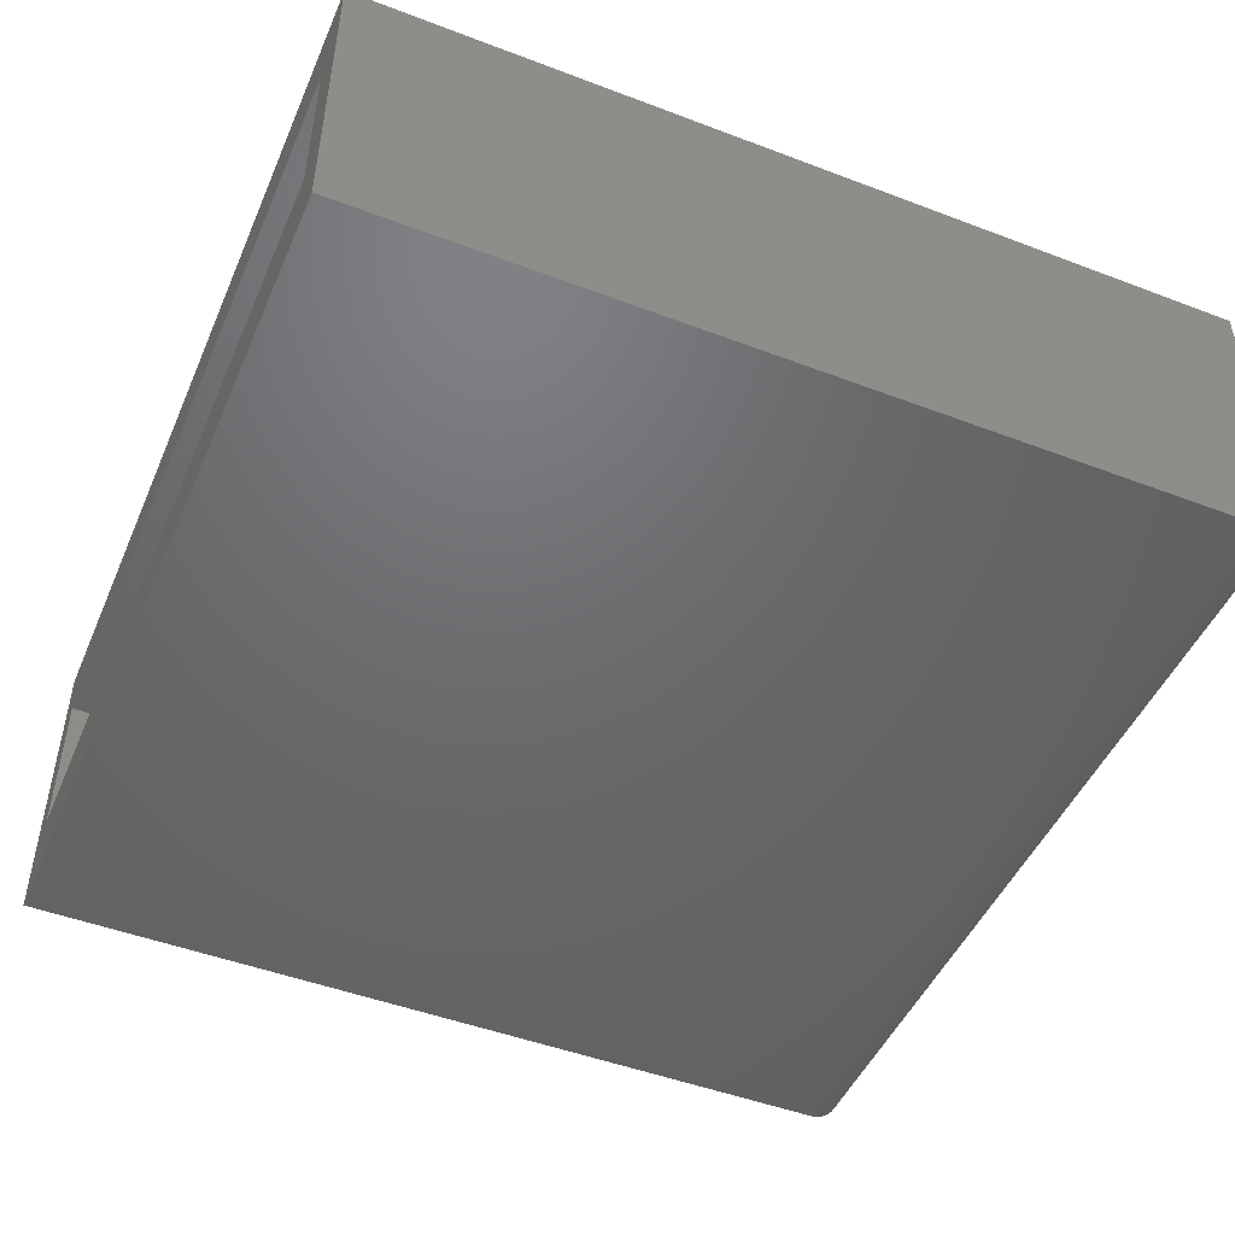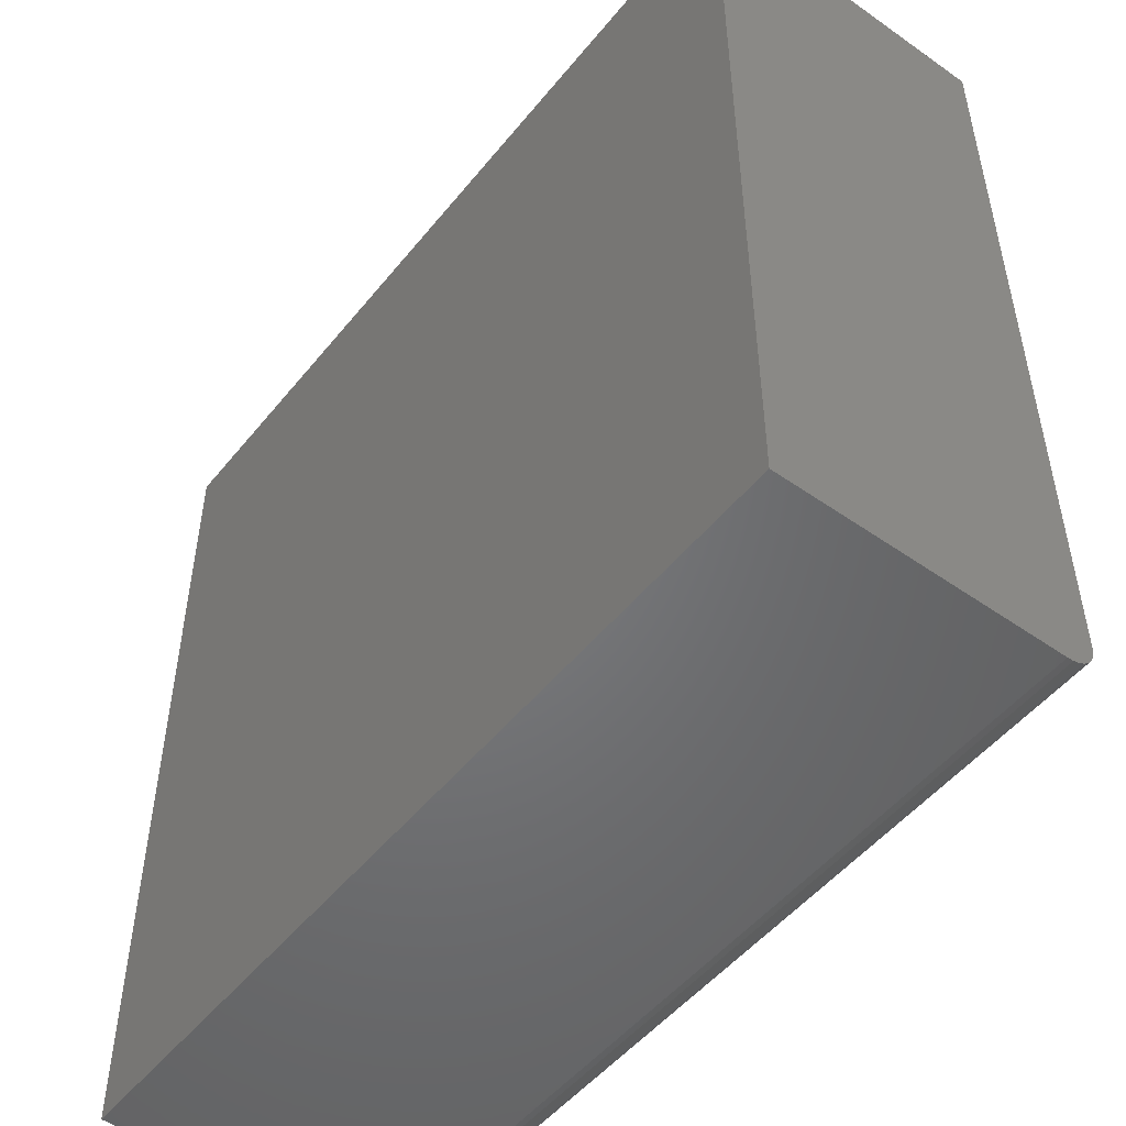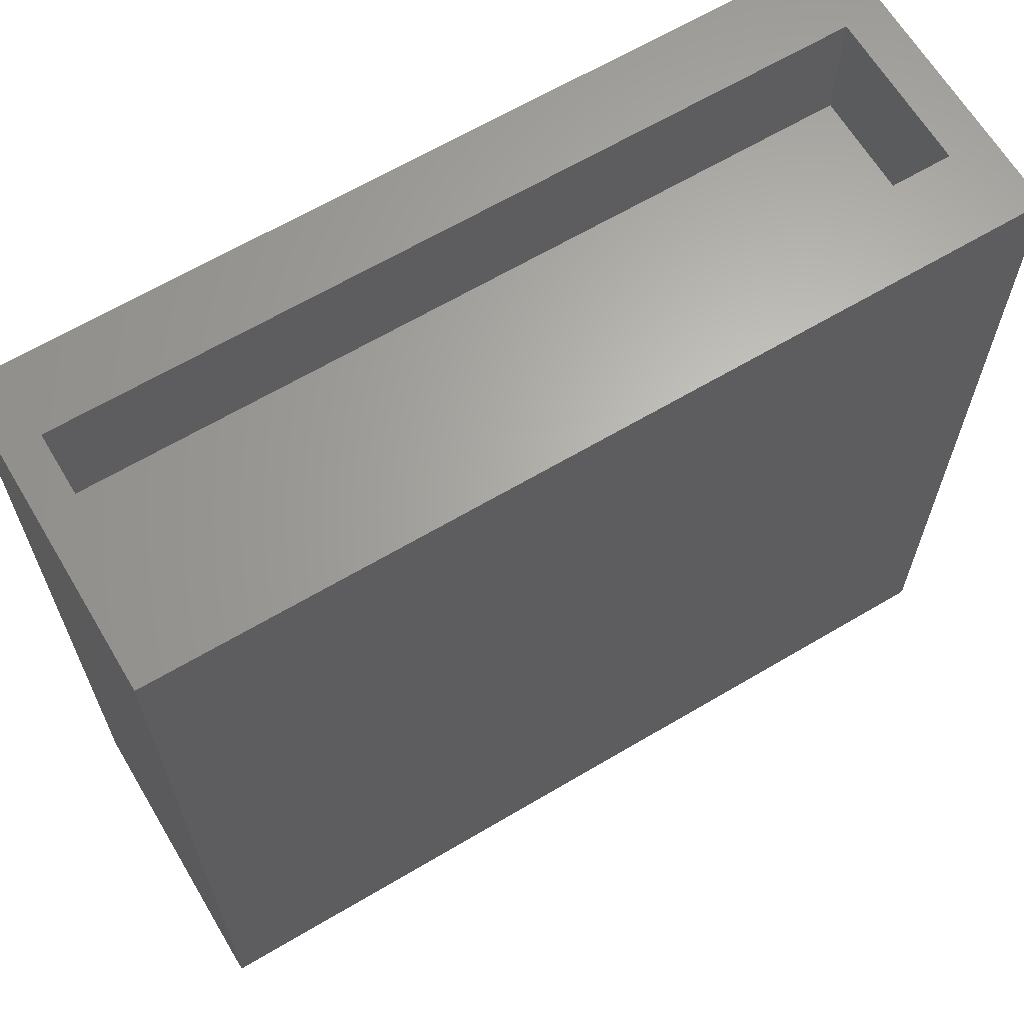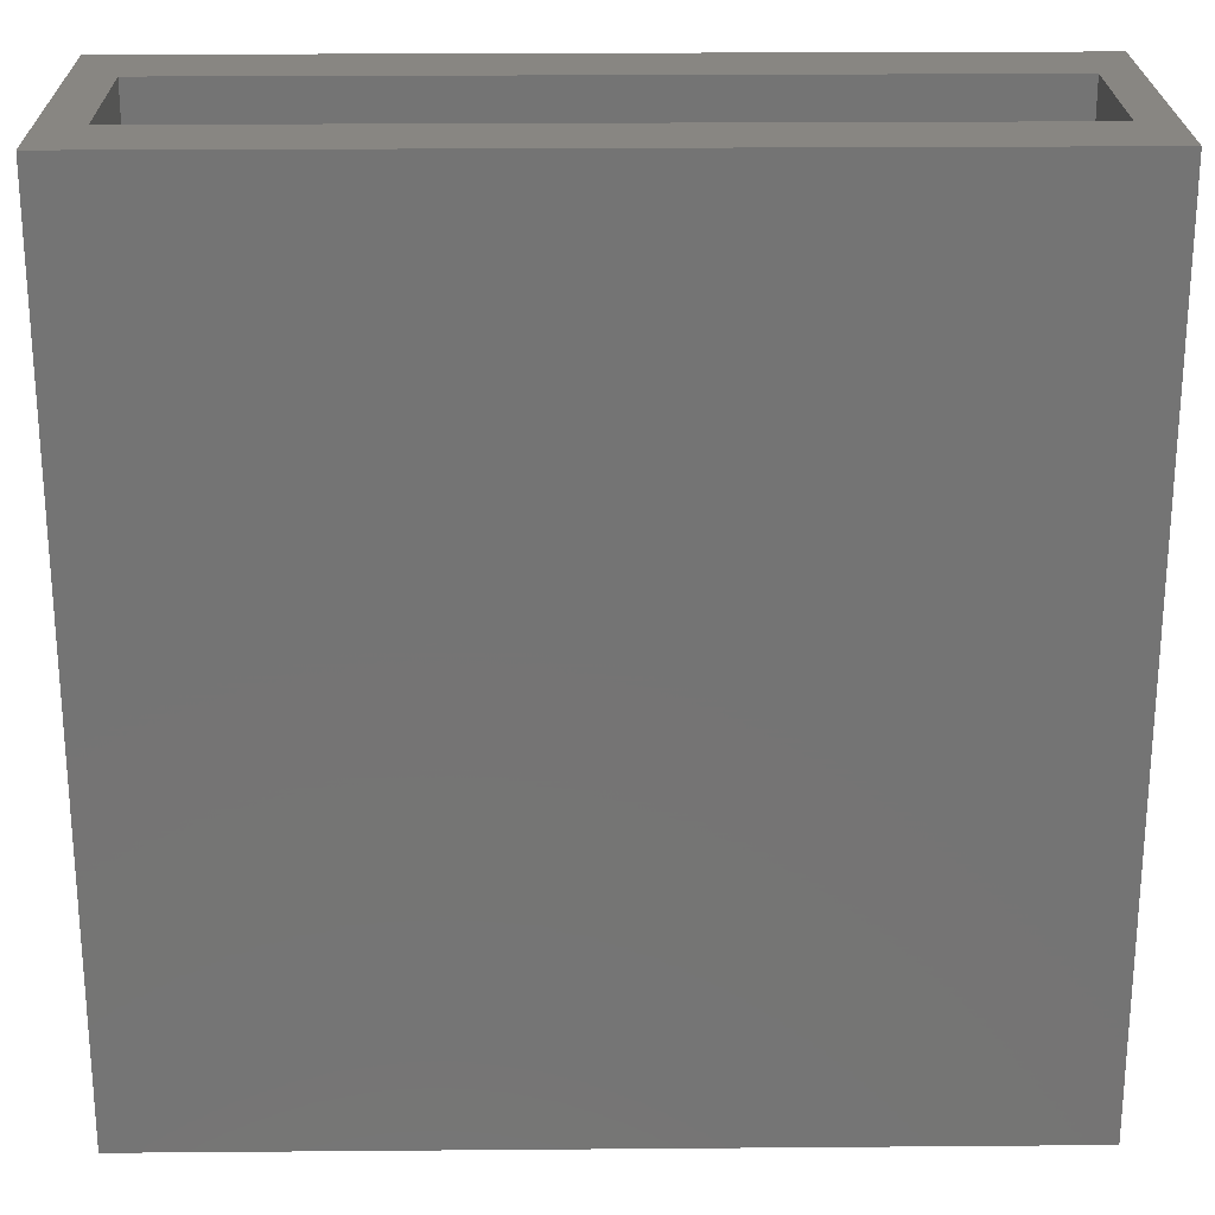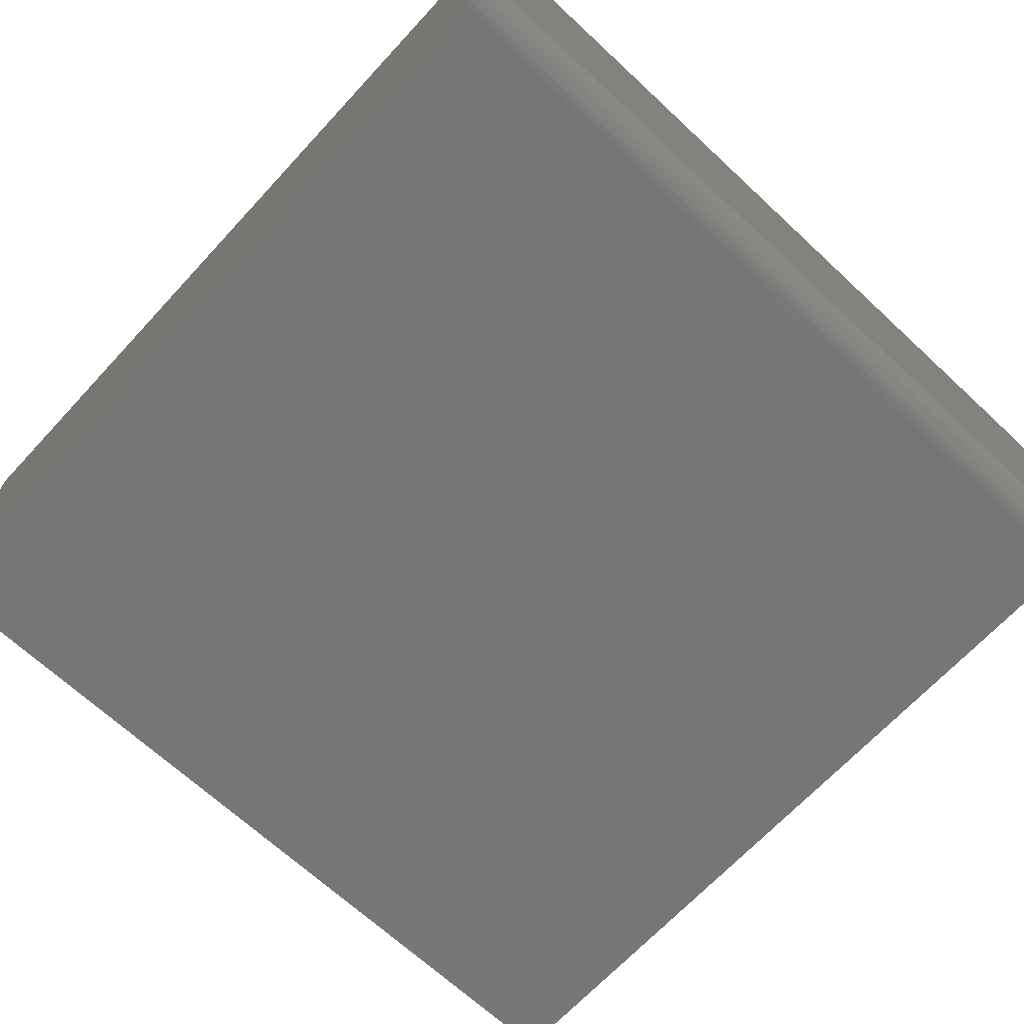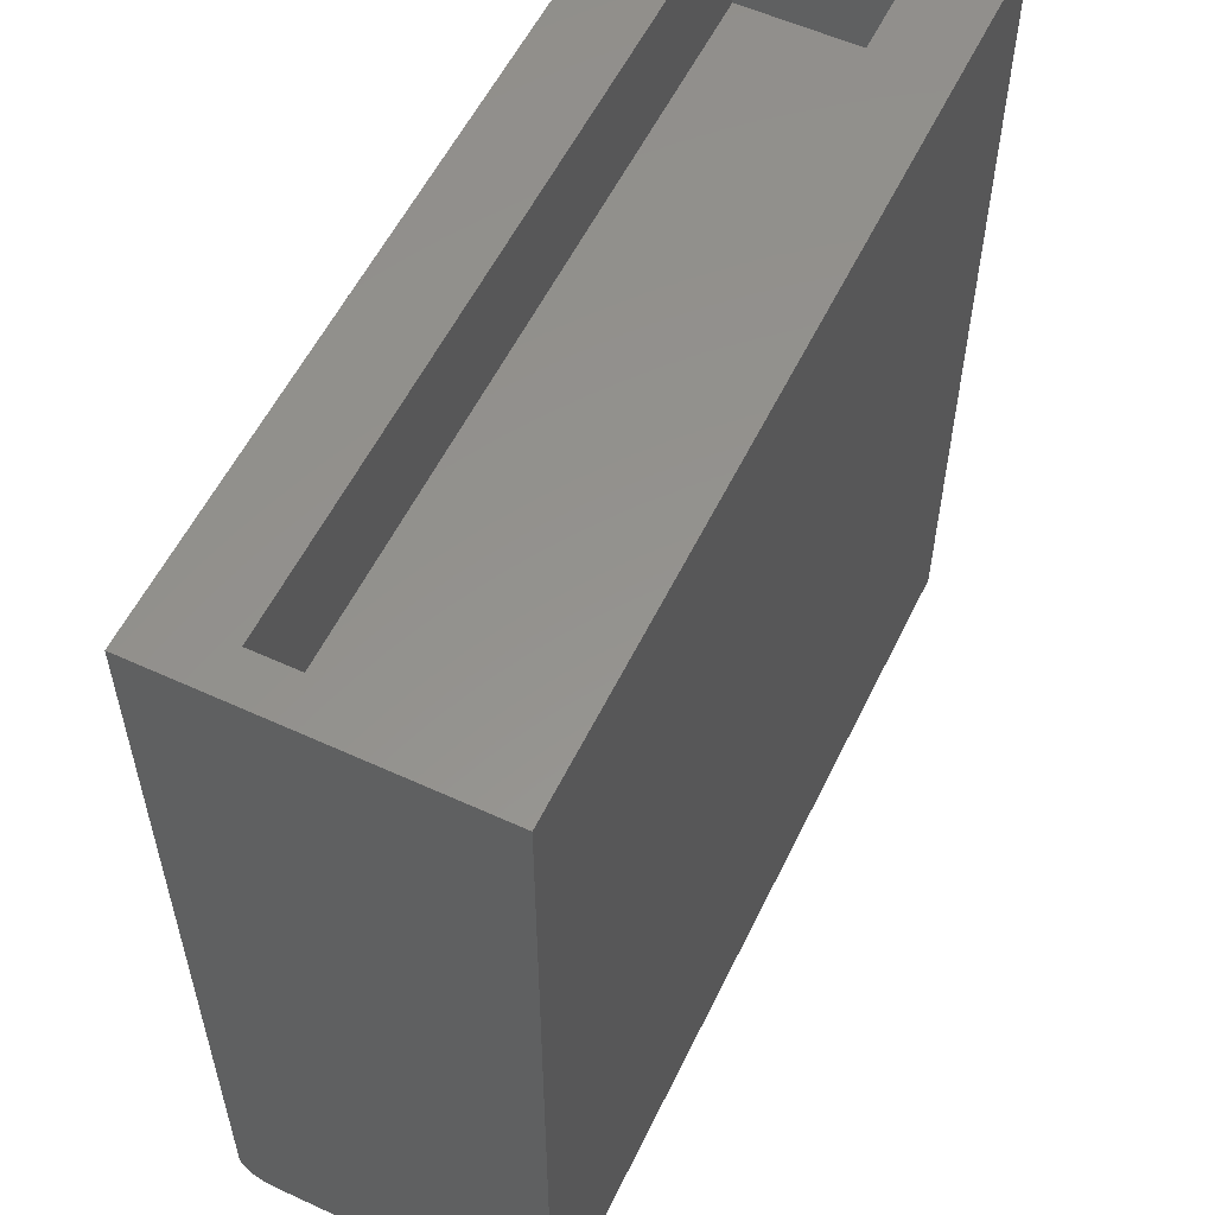
<metadata>
{"format":"stl","ext":"stl","renderer":"f3d","projection":"perspective","resolution":1024,"background":"white","views":[{"elev":-48.2,"azim":67.0,"up":"+Y"},{"elev":-50.6,"azim":-127.5,"up":"+Z"},{"elev":64.9,"azim":-30.8,"up":"+Z"},{"elev":23.4,"azim":179.2,"up":"+Z"},{"elev":-68.2,"azim":137.1,"up":"+Y"},{"elev":56.3,"azim":115.7,"up":"+Z"}]}
</metadata>
<code>
# stl→obj: 32 verts, 60 faces
v -0.5859 -0.3438 0.4609
v -0.5859 -0.3438 0.6395
v 0.5781 -0.3438 0.4609
v 0.5781 -0.3438 0.6395
v 0.5781 -0.1109 0.6395
v 0.5781 -0.1109 0.4609
v -0.5859 -0.1109 0.4609
v -0.5859 -0.1109 0.6395
v -0.6395 -0.4609 0.6395
v -0.6395 1.665e-16 0.6395
v 0.6395 3.085e-16 0.6395
v 0.6395 -0.4609 0.6395
v -0.6395 -0.4609 -0.5926
v 0.6395 -0.4609 -0.5926
v -0.6395 -0.4141 -0.6395
v -0.6395 -0.4232 -0.6386
v -0.6395 -0.432 -0.6359
v -0.6395 2.454e-17 -0.6395
v -0.6395 -0.4401 -0.6316
v -0.6395 -0.4472 -0.6257
v -0.6395 -0.453 -0.6186
v -0.6395 -0.4574 -0.6105
v -0.6395 -0.46 -0.6017
v 0.6395 -0.4472 -0.6257
v 0.6395 -0.4574 -0.6105
v 0.6395 -0.453 -0.6186
v 0.6395 -0.46 -0.6017
v 0.6395 1.665e-16 -0.6395
v 0.6395 -0.4401 -0.6316
v 0.6395 -0.432 -0.6359
v 0.6395 -0.4232 -0.6386
v 0.6395 -0.4141 -0.6395
f 1 2 3
f 3 2 4
f 4 5 3
f 3 5 6
f 6 5 7
f 7 5 8
f 8 2 7
f 7 2 1
f 9 2 10
f 10 2 8
f 10 8 11
f 11 8 5
f 11 5 12
f 12 5 4
f 12 4 9
f 9 4 2
f 1 3 7
f 7 3 6
f 13 14 9
f 9 14 12
f 15 16 17
f 18 15 17
f 18 17 19
f 18 19 20
f 18 20 21
f 18 21 22
f 18 22 23
f 18 23 13
f 18 13 9
f 18 9 10
f 24 25 26
f 11 12 14
f 11 14 27
f 11 27 28
f 27 25 24
f 27 24 29
f 27 29 30
f 27 30 31
f 27 31 32
f 27 32 28
f 15 18 32
f 32 18 28
f 15 32 16
f 16 32 31
f 16 31 17
f 17 31 30
f 17 30 19
f 19 30 29
f 19 29 20
f 20 29 24
f 20 24 21
f 21 24 26
f 21 26 22
f 22 26 25
f 22 25 23
f 23 25 27
f 23 27 13
f 13 27 14
f 18 10 28
f 28 10 11

</code>
